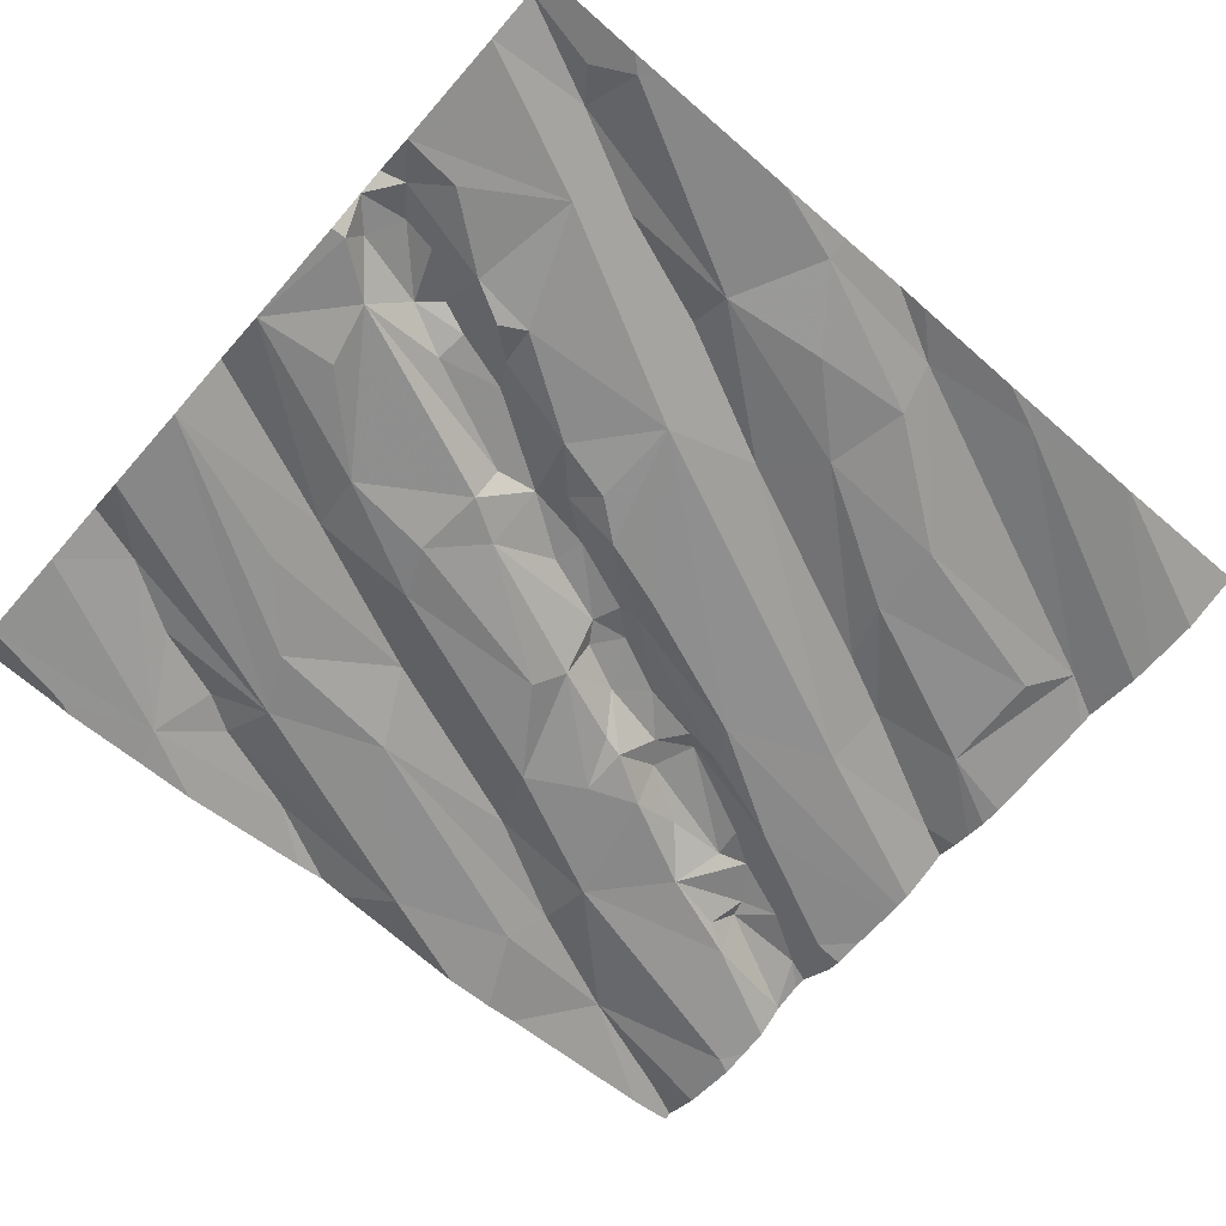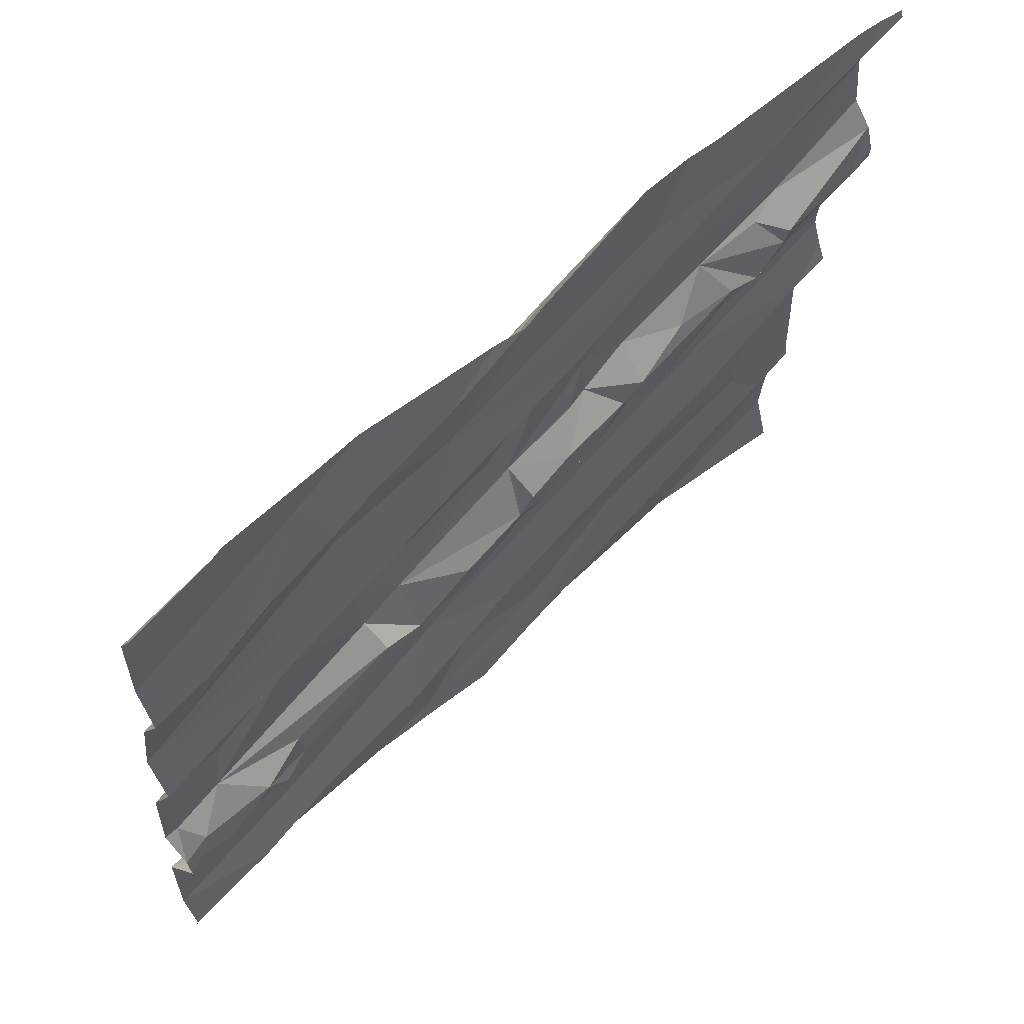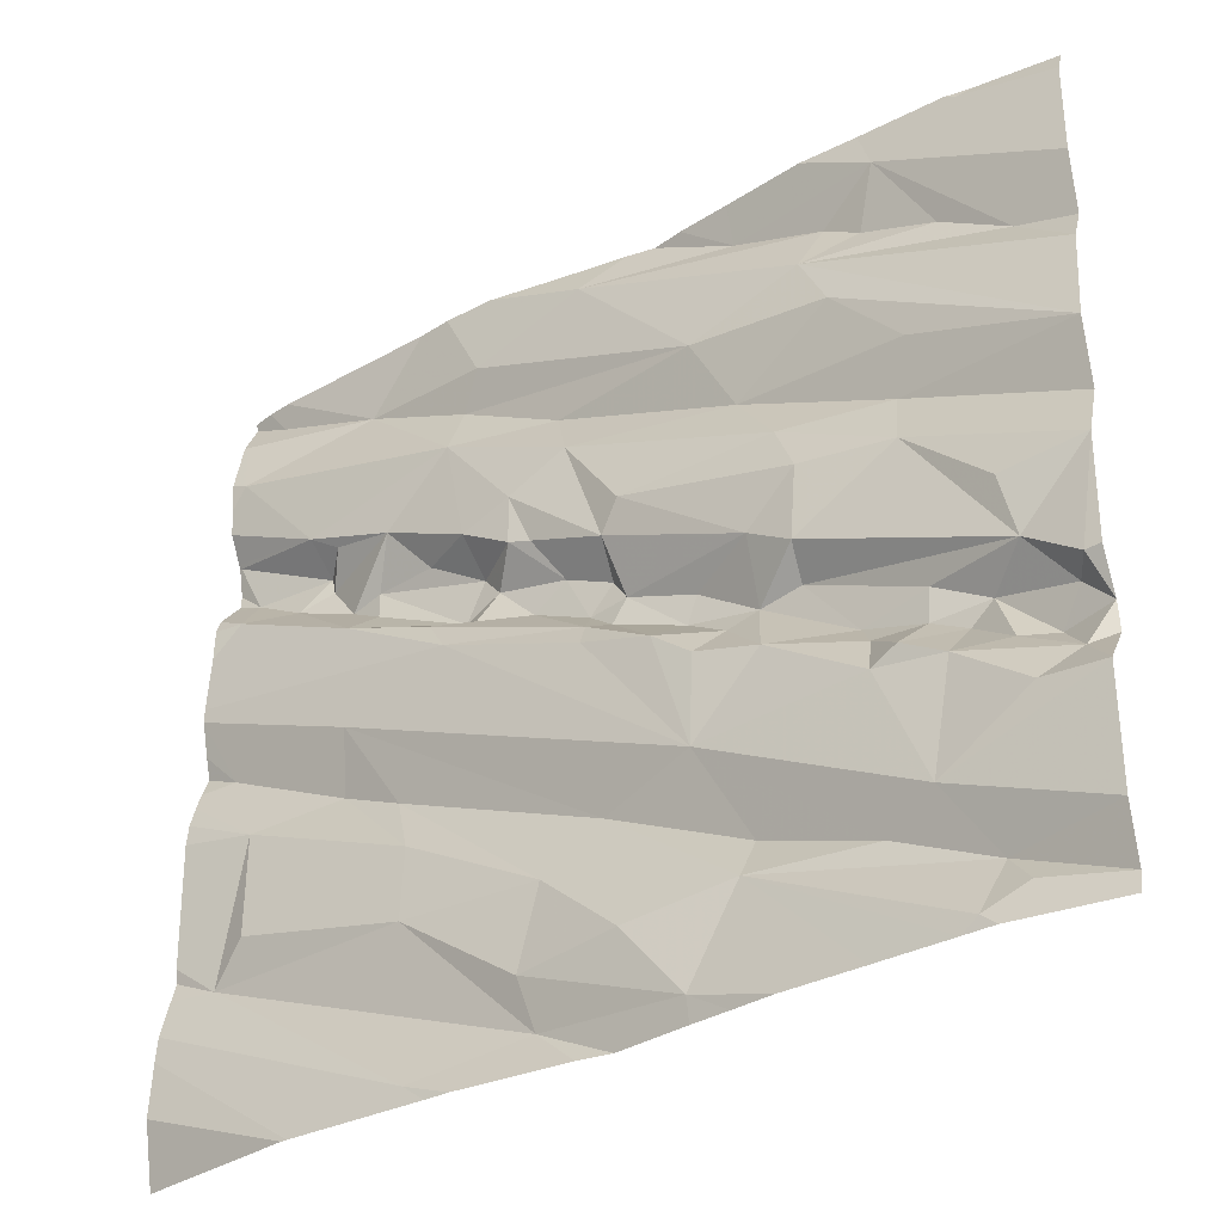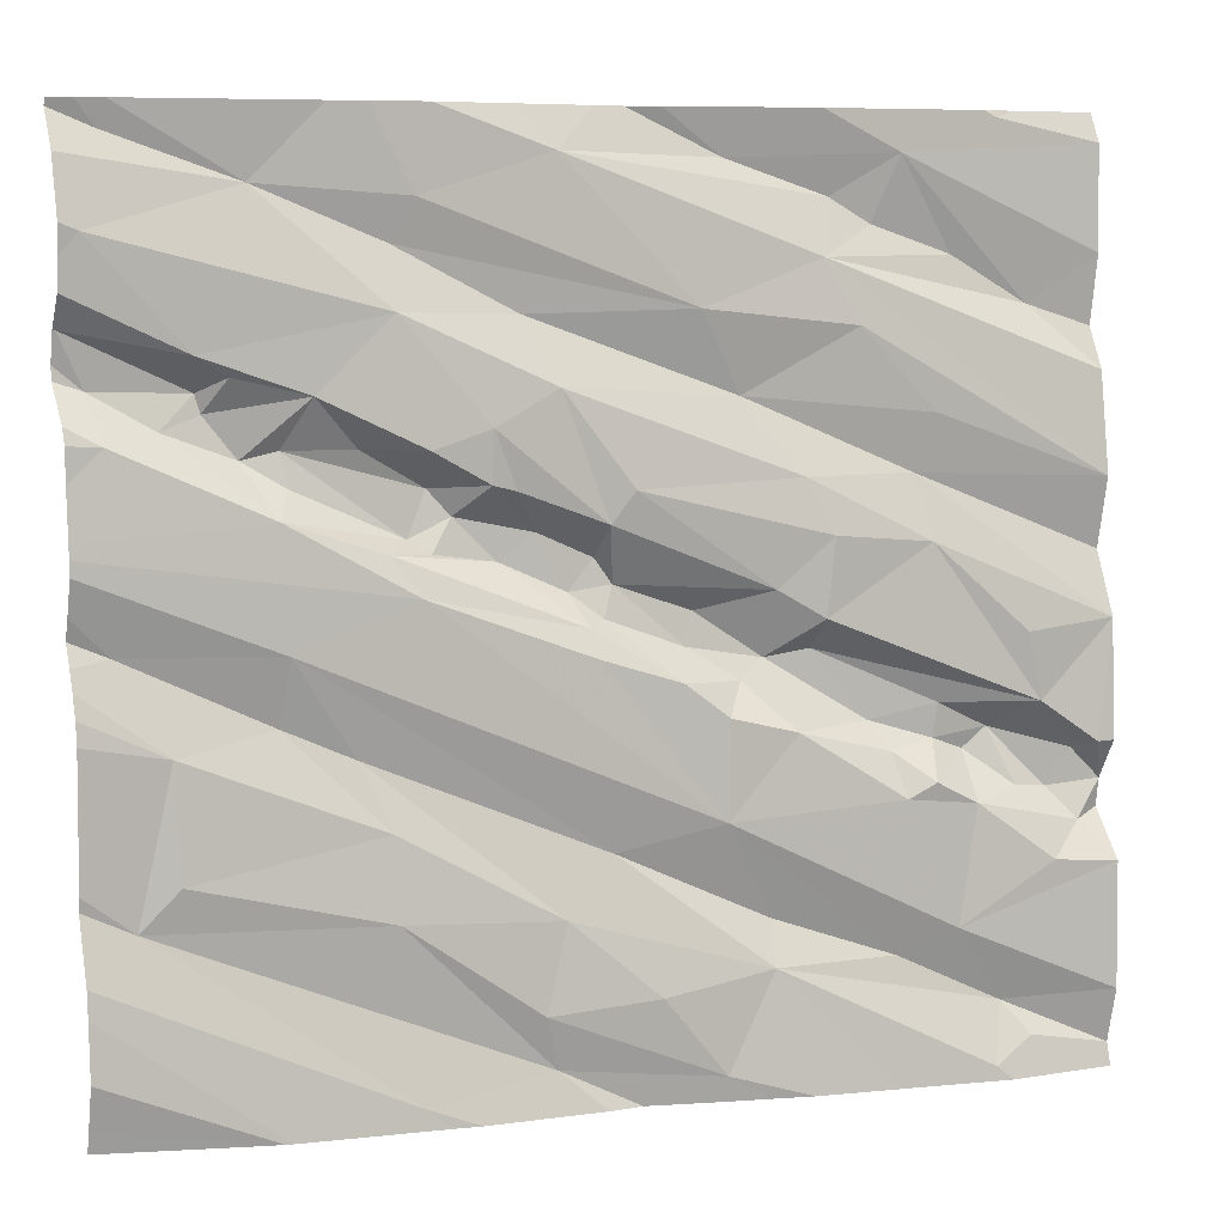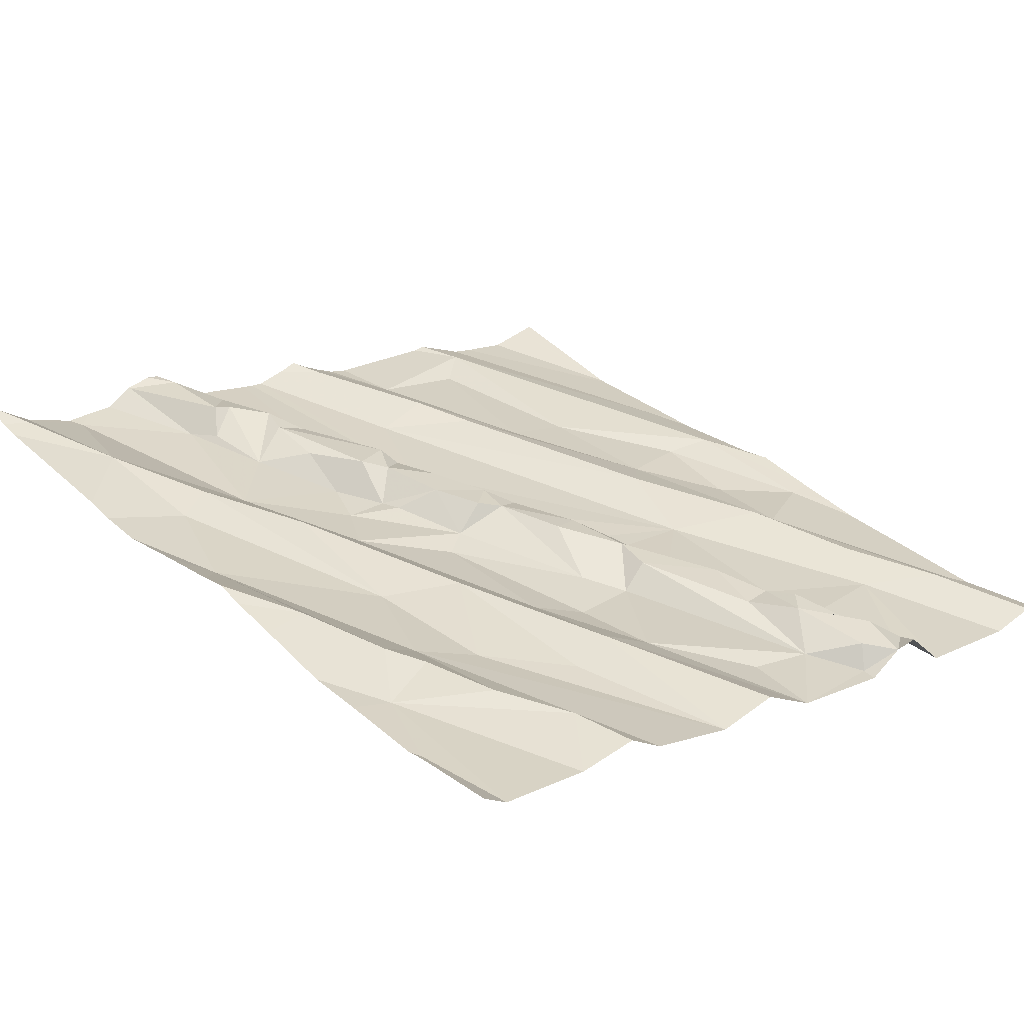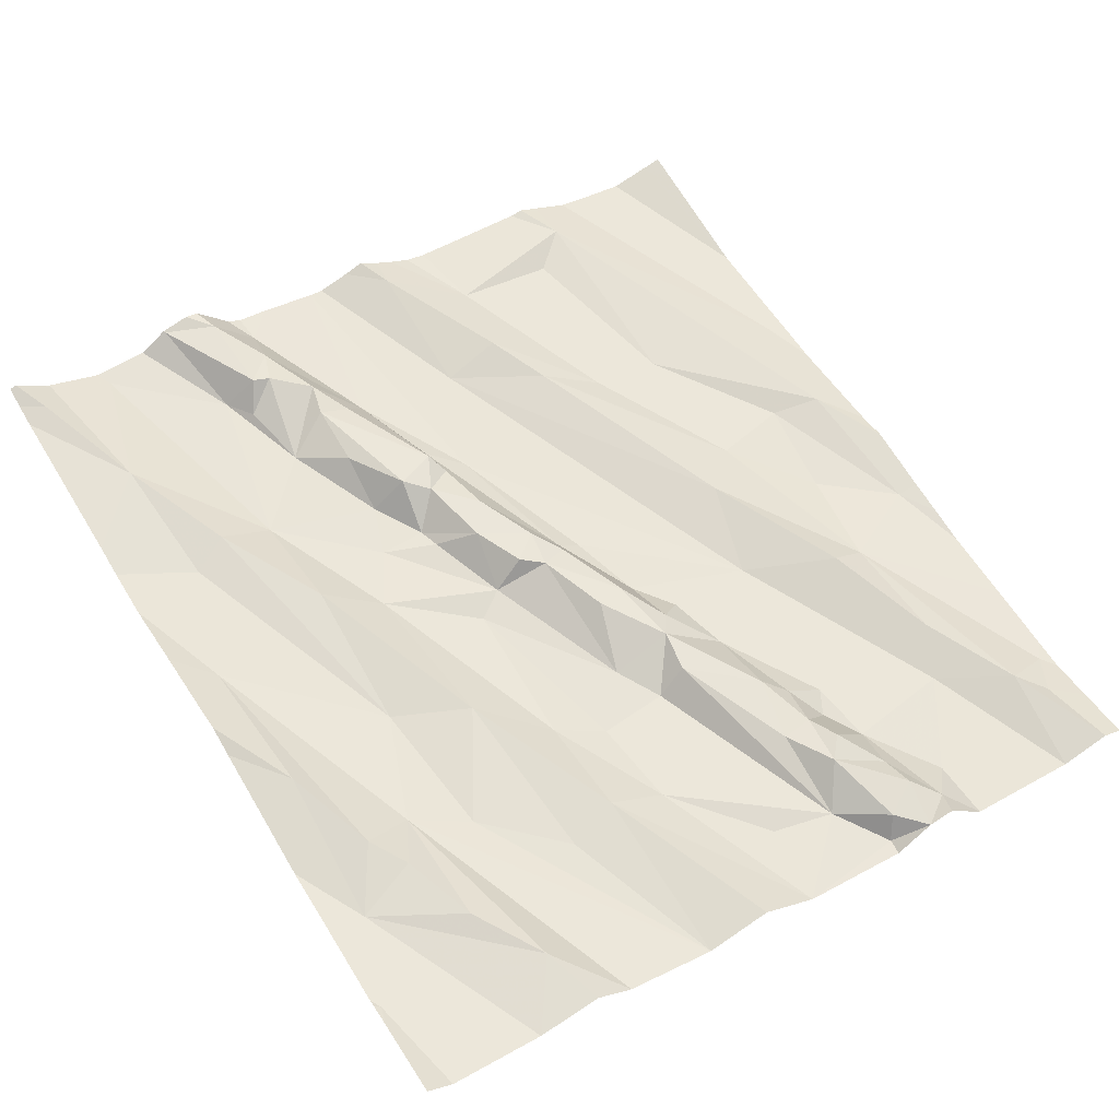
<metadata>
{"format":"obj","ext":"obj","renderer":"f3d","projection":"perspective","resolution":1024,"background":"white","views":[{"elev":-72.5,"azim":-41.3,"up":"+Z"},{"elev":62.7,"azim":-52.5,"up":"+Y"},{"elev":-34.1,"azim":-153.9,"up":"+Y"},{"elev":7.2,"azim":154.6,"up":"+Y"},{"elev":21.5,"azim":-131.0,"up":"+Z"},{"elev":50.2,"azim":-122.0,"up":"+Z"}]}
</metadata>
<code>
v -58.22 279.8 501.6
v -58.28 279.9 501.6
v -57.95 279.6 501.6
v -58.28 279.5 501.5
v -58.28 279.8 501.5
v -58.28 279.4 501.6
v -58.05 279.5 501.6
v -58.28 279.9 501.6
v -58.1 279.9 501.6
v -57.99 279.9 501.6
v -58.17 279.9 501.7
v -58.1 279.4 501.6
v -58.02 279.4 501.6
v -58.15 279.8 501.6
v -58.28 281.2 501.7
v -58.11 281.2 501.7
v -57.7 281.2 501.8
v -57.58 279.7 501.7
v -57.83 279.6 501.7
v -57.47 279.9 501.7
v -57.57 279.6 501.7
v -57.15 279.7 501.7
v -57.33 279.6 501.7
v -57.11 279.5 501.7
v -57.14 279.4 501.7
v -57.46 279.4 501.7
v -57.26 279.8 501.8
v -58.05 281.2 501.7
v -58.04 281.2 501.7
v -57.84 281.2 501.7
v -57.84 279.9 501.6
v -57.52 281.2 501.8
v -56.87 279.4 501.7
v -56.78 280 501.8
v -56.83 279.9 501.8
v -56.36 279.7 501.9
v -56.44 279.8 501.8
v -56.83 279.7 501.8
v -57.4 281.2 501.8
v -56.62 279.3 501.8
v -56.61 279.3 501.8
v -56.62 279.3 501.8
v -56.55 279.3 501.8
v -56.43 280.1 501.9
v -58.28 280 501.6
v -58.25 280 501.6
v -58.28 280.2 501.6
v -58.22 280 501.6
v -58.1 280.2 501.6
v -58.13 280.1 501.6
v -57.89 280.5 501.7
v -57.91 280.4 501.7
v -58 280 501.7
v -58.05 280 501.7
v -58.28 280.4 501.6
v -58.28 280.5 501.6
v -58.15 280.9 501.7
v -58.28 280.7 501.6
v -58.28 280.8 501.7
v -57.7 281 501.7
v -57.94 280.1 501.7
v -57.93 280.7 501.7
v -57.77 280.8 501.7
v -57.43 280.2 501.8
v -57.39 280.2 501.7
v -57.52 280.1 501.7
v -57.93 280 501.7
v -57.9 279.9 501.6
v -57.3 280.5 501.7
v -57.26 280.5 501.8
v -57.58 280.3 501.7
v -57.83 280 501.7
v -57.54 280.7 501.8
v -57.11 280.9 501.8
v -57.17 280.7 501.8
v -57.65 280.5 501.7
v -57.44 280.3 501.8
v -57.29 280.3 501.8
v -57.2 280.3 501.8
v -57.22 280.3 501.8
v -57.26 280.3 501.8
v -57.25 280.4 501.8
v -57.22 280.2 501.7
v -57.48 280.1 501.7
v -57.68 280.2 501.7
v -57.79 280.1 501.7
v -57.62 280 501.7
v -57.58 280.2 501.8
v -57.7 280.4 501.7
v -57.68 280.3 501.7
v -57.45 280.9 501.8
v -56.65 280.2 501.8
v -56.64 280.1 501.9
v -56.93 280.4 501.9
v -56.89 280.4 501.9
v -56.84 280.4 501.8
v -56.89 280.3 501.8
v -56.93 280.5 501.9
v -56.98 280.5 501.9
v -56.86 280.9 501.8
v -56.92 280.6 501.8
v -57.03 280.6 501.8
v -56.51 280.7 502
v -56.52 280.7 502
v -56.56 280.7 501.9
v -56.59 280.6 501.9
v -56.71 280.7 501.9
v -56.66 280.6 501.9
v -56.49 280.8 501.9
v -57.06 280.4 501.9
v -56.3 281 501.9
v -57.14 280.4 501.8
v -56.67 280.5 501.9
v -56.44 280.6 502
v -57.08 280.5 501.8
v -56.64 280.5 501.8
v -56.8 280.6 501.9
v -57.03 280.5 501.8
v -57.47 279.3 501.7
v -57.23 279.3 501.7
v -57.31 279.3 501.7
v -56.34 280.2 501.9
v -57.55 279.3 501.7
v -56.33 280.6 501.9
v -57.82 279.3 501.6
v -56.69 279.3 501.8
v -57.64 279.3 501.6
v -57.98 279.3 501.6
v -56.26 280.8 502
v -56.32 280.7 502
v -56.93 279.3 501.7
v -56.98 279.3 501.7
v -58.28 281 501.7
v -57.87 281.2 501.7
v -58.06 281.2 501.7
v -58.28 281.2 501.7
v -57.99 281 501.7
v -57.74 281.1 501.8
v -57.17 281.2 501.8
v -57.53 281.1 501.8
v -57.82 281 501.8
v -56.61 281.1 501.9
v -56.87 281 501.9
v -56.91 281.1 501.9
v -56.27 281.1 502
v -58.15 279.3 501.6
v -56.35 281.2 502
v -58.05 279.3 501.6
v -58.28 279.3 501.6
v -56.26 279.6 501.9
v -56.26 279.6 501.9
v -56.26 279.4 501.9
v -56.26 279.5 501.8
v -57.27 281.2 501.9
v -56.26 279.7 501.9
v -56.26 279.8 501.9
v -56.26 280.4 501.9
v -56.26 280.4 501.9
v -56.26 280.4 501.9
v -56.26 280.3 501.9
v -56.26 280.8 502
v -56.26 280.8 502
v -56.26 280.7 501.9
v -56.26 280.6 501.9
v -56.26 280.8 502
v -56.26 280.9 501.9
v -56.26 280.3 501.9
v -56.26 279.8 501.9
v -56.26 280.1 501.9
v -56.26 280.2 501.9
v -56.26 280.1 501.9
v -56.26 280.2 501.9
v -56.26 280.7 502
v -56.26 280.7 502
v -56.26 280.6 501.9
v -56.26 281 501.9
v -56.26 281 501.9
v -56.26 281.2 502
v -56.26 281.2 502
v -56.26 281.1 502
v -56.26 281.1 502
v -56.33 279.3 501.9
v -56.26 279.3 501.9
v -57.33 281.2 501.9
v -56.75 281.2 501.9
v -56.82 281.2 501.9
v -56.36 281.2 502
v -57.1 281.2 501.9
v -56.94 281.2 501.9
v -56.31 281.2 502
v -56.26 281.2 502
v -56.26 281.2 502
f 4 3 5
f 4 6 7
f 10 9 1
f 8 2 1
f 7 12 13
f 7 3 4
f 10 14 3
f 12 6 149
f 5 14 1
f 1 14 10
f 3 14 5
f 6 12 7
f 5 1 2
f 13 12 146
f 19 18 20
f 22 21 23
f 25 24 26
f 27 21 22
f 21 18 19
f 27 20 18
f 21 27 18
f 21 26 23
f 25 26 119
f 31 3 20
f 19 3 7
f 187 142 147
f 21 19 7
f 26 21 125
f 21 13 128
f 23 26 24
f 23 24 22
f 7 13 21
f 10 3 31
f 20 3 19
f 35 34 22
f 33 36 25
f 35 38 37
f 34 27 22
f 36 38 25
f 22 24 38
f 22 38 35
f 186 144 185
f 24 25 38
f 33 25 120
f 185 142 187
f 36 37 38
f 151 150 40
f 37 36 44
f 36 33 150
f 46 45 8
f 45 46 47
f 11 48 8
f 48 46 8
f 50 49 47
f 52 51 47
f 49 52 47
f 53 9 10
f 48 11 54
f 11 9 54
f 47 46 50
f 52 49 50
f 53 54 9
f 11 1 9
f 50 48 54
f 46 48 50
f 1 11 8
f 55 51 56
f 57 59 58
f 55 47 51
f 58 56 60
f 50 54 61
f 60 57 58
f 51 62 56
f 63 60 56
f 65 64 66
f 54 67 61
f 70 69 71
f 68 72 67
f 62 51 73
f 74 73 75
f 75 76 69
f 78 77 64
f 71 77 78
f 80 79 81
f 78 81 79
f 79 82 78
f 82 70 78
f 64 65 81
f 20 83 65
f 84 65 66
f 65 83 80
f 65 84 20
f 86 85 61
f 88 87 66
f 20 84 87
f 50 61 85
f 86 67 72
f 87 84 66
f 80 81 65
f 77 88 64
f 71 89 90
f 88 66 64
f 87 86 72
f 10 31 68
f 54 53 67
f 31 87 72
f 67 86 61
f 86 87 88
f 88 85 86
f 53 10 68
f 68 31 72
f 87 31 20
f 50 90 52
f 85 90 50
f 88 71 90
f 85 88 90
f 56 62 63
f 51 52 76
f 89 76 52
f 63 62 73
f 90 89 52
f 76 73 51
f 60 63 91
f 81 78 64
f 78 70 71
f 88 77 71
f 76 89 69
f 73 91 63
f 69 89 71
f 68 67 53
f 73 76 75
f 93 92 34
f 95 94 96
f 97 83 20
f 20 92 97
f 95 98 99
f 101 100 102
f 104 103 105
f 75 102 100
f 107 106 104
f 107 108 106
f 109 100 107
f 110 80 96
f 100 101 107
f 107 104 105
f 109 111 100
f 110 112 79
f 106 108 113
f 104 106 114
f 70 75 69
f 112 115 70
f 80 97 96
f 96 94 110
f 108 95 113
f 116 113 95
f 107 101 117
f 70 82 112
f 79 80 110
f 118 115 112
f 101 98 117
f 70 115 102
f 98 101 118
f 98 118 99
f 118 102 115
f 79 112 82
f 80 83 97
f 112 99 118
f 112 110 99
f 98 108 117
f 95 108 98
f 96 97 116
f 109 105 103
f 116 106 113
f 34 35 93
f 20 27 92
f 34 92 27
f 44 93 35
f 110 94 99
f 107 105 109
f 94 95 99
f 101 102 118
f 117 108 107
f 102 75 70
f 97 92 157
f 95 96 116
f 116 97 158
f 103 104 114
f 157 122 160
f 129 130 161
f 109 129 165
f 109 103 129
f 106 116 114
f 103 130 129
f 103 114 130
f 114 124 130
f 124 114 116
f 92 93 122
f 44 36 168
f 191 178 192
f 122 44 170
f 44 122 93
f 44 35 37
f 190 147 178
f 189 139 186
f 130 124 163
f 124 116 159
f 188 139 189
f 59 57 133
f 15 135 16
f 137 134 57
f 133 134 136
f 137 57 60
f 133 57 134
f 134 135 136
f 138 60 139
f 140 138 139
f 91 73 74
f 60 138 141
f 17 140 32
f 141 134 137
f 140 139 154
f 140 134 138
f 137 60 141
f 138 134 141
f 29 134 30
f 60 91 139
f 100 111 142
f 144 142 185
f 143 144 91
f 74 143 91
f 139 91 144
f 74 75 100
f 100 143 74
f 142 144 143
f 143 100 142
f 139 144 186
f 111 145 142
f 183 152 182
f 142 145 147
f 178 145 179
f 145 111 176
f 190 178 191
f 187 147 190
f 111 109 166
f 182 152 43
f 43 152 41
f 150 33 126
f 184 140 154
f 42 151 40
f 41 151 42
f 154 139 188
f 152 153 41
f 40 150 126
f 39 140 184
f 155 36 150
f 41 153 151
f 156 36 155
f 157 92 122
f 158 97 157
f 132 33 120
f 159 116 158
f 30 134 17
f 120 25 121
f 160 122 167
f 32 140 39
f 161 130 173
f 162 129 161
f 126 33 131
f 163 124 164
f 131 33 132
f 164 124 175
f 165 129 162
f 166 109 165
f 127 26 125
f 125 21 128
f 167 122 172
f 17 134 140
f 168 36 156
f 169 44 168
f 123 26 127
f 170 44 171
f 29 135 134
f 171 44 169
f 121 25 119
f 172 122 170
f 119 26 123
f 173 130 174
f 174 130 163
f 28 135 29
f 175 124 159
f 176 111 177
f 128 13 148
f 148 13 146
f 177 111 166
f 178 147 145
f 16 135 28
f 179 145 181
f 180 145 176
f 146 12 149
f 181 145 180
f 15 136 135

</code>
